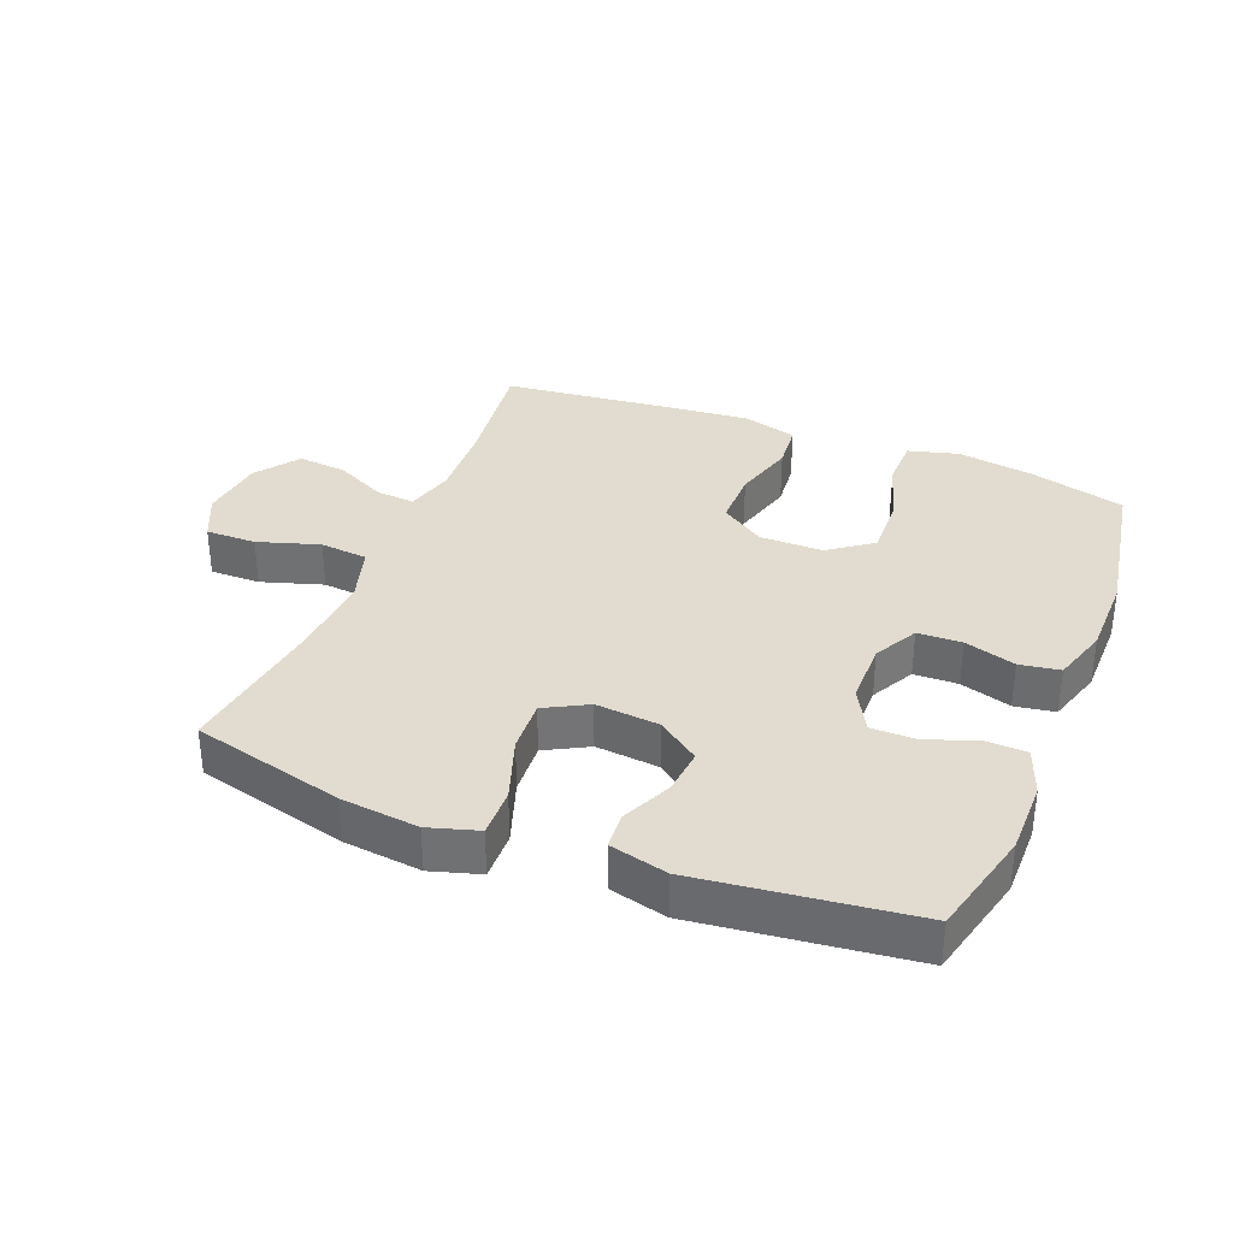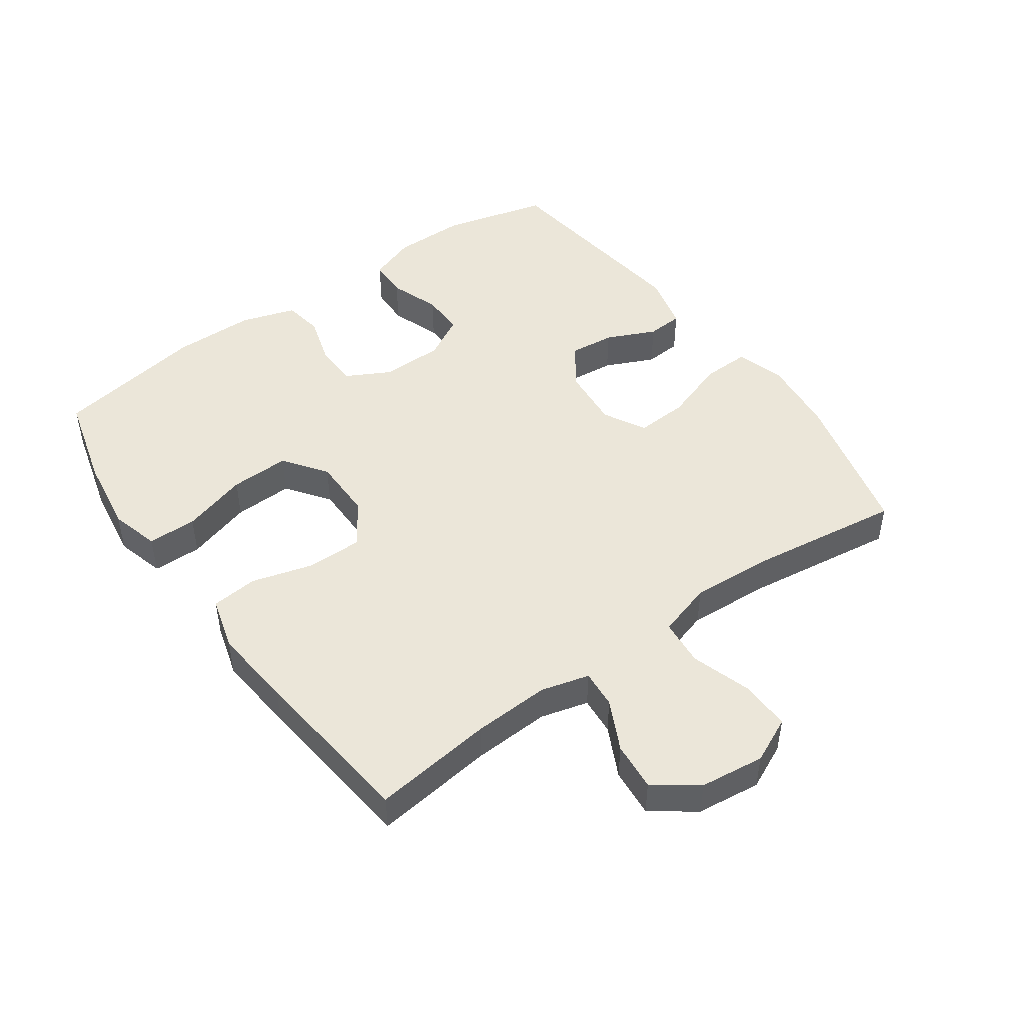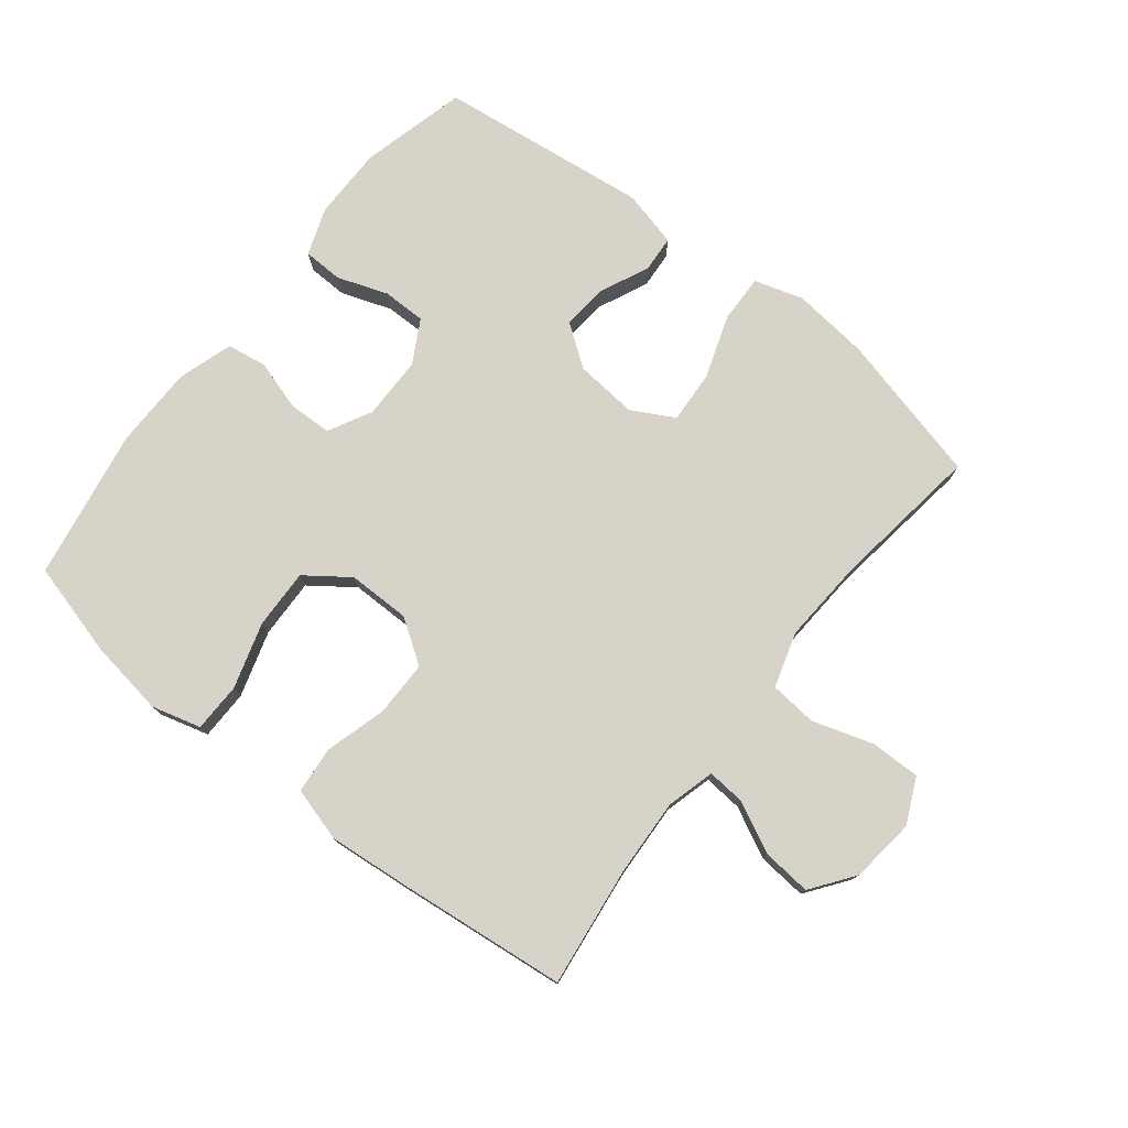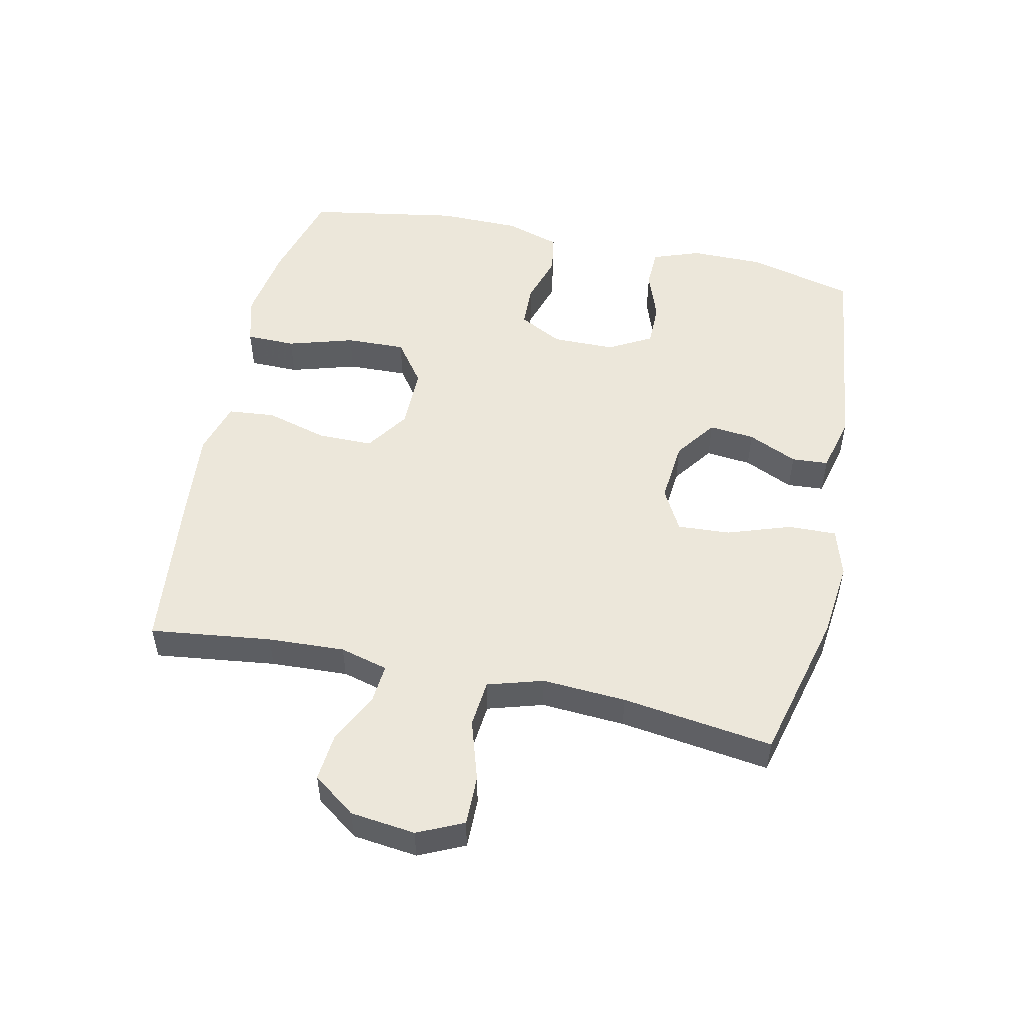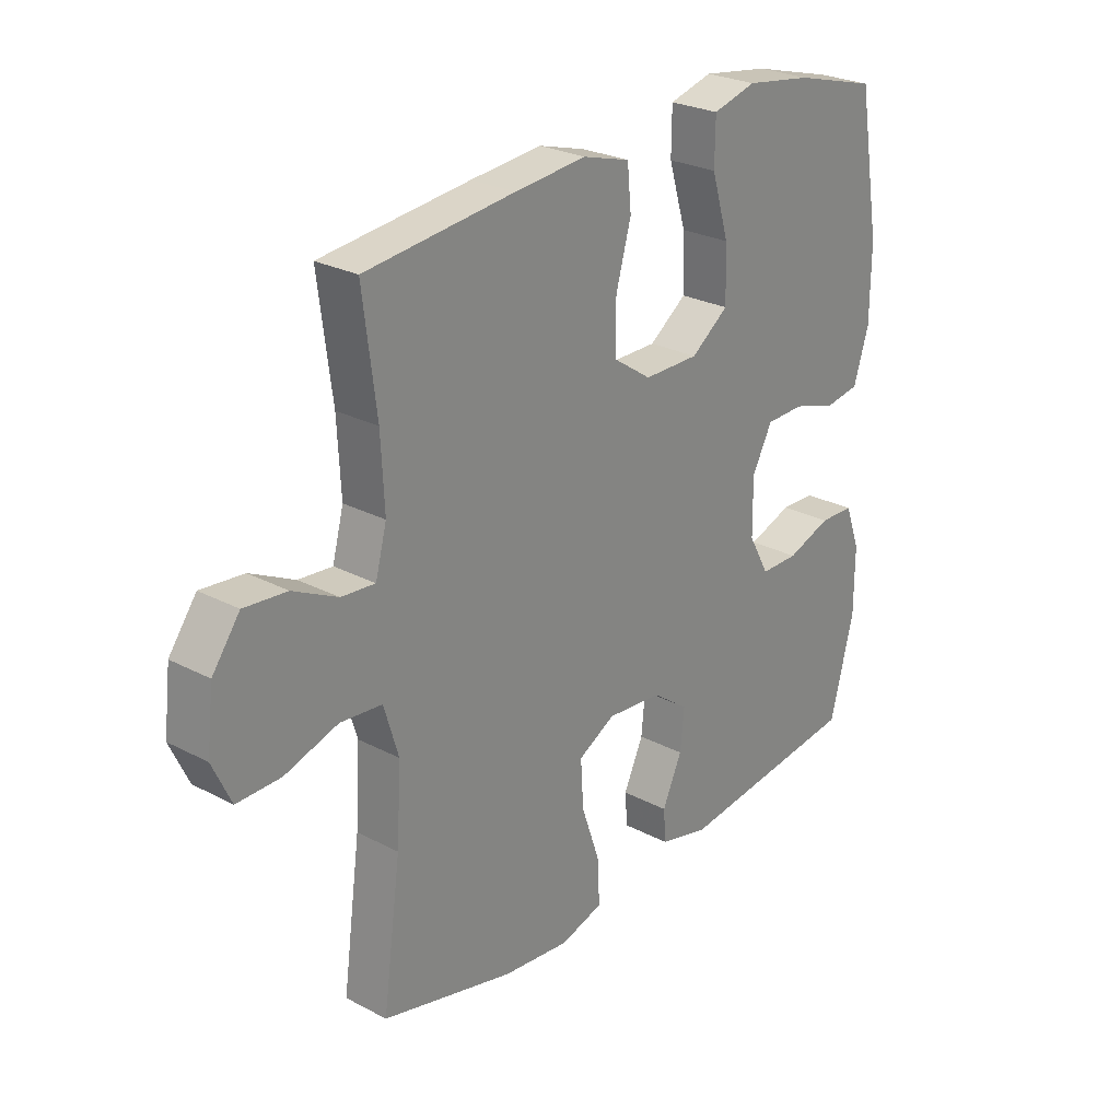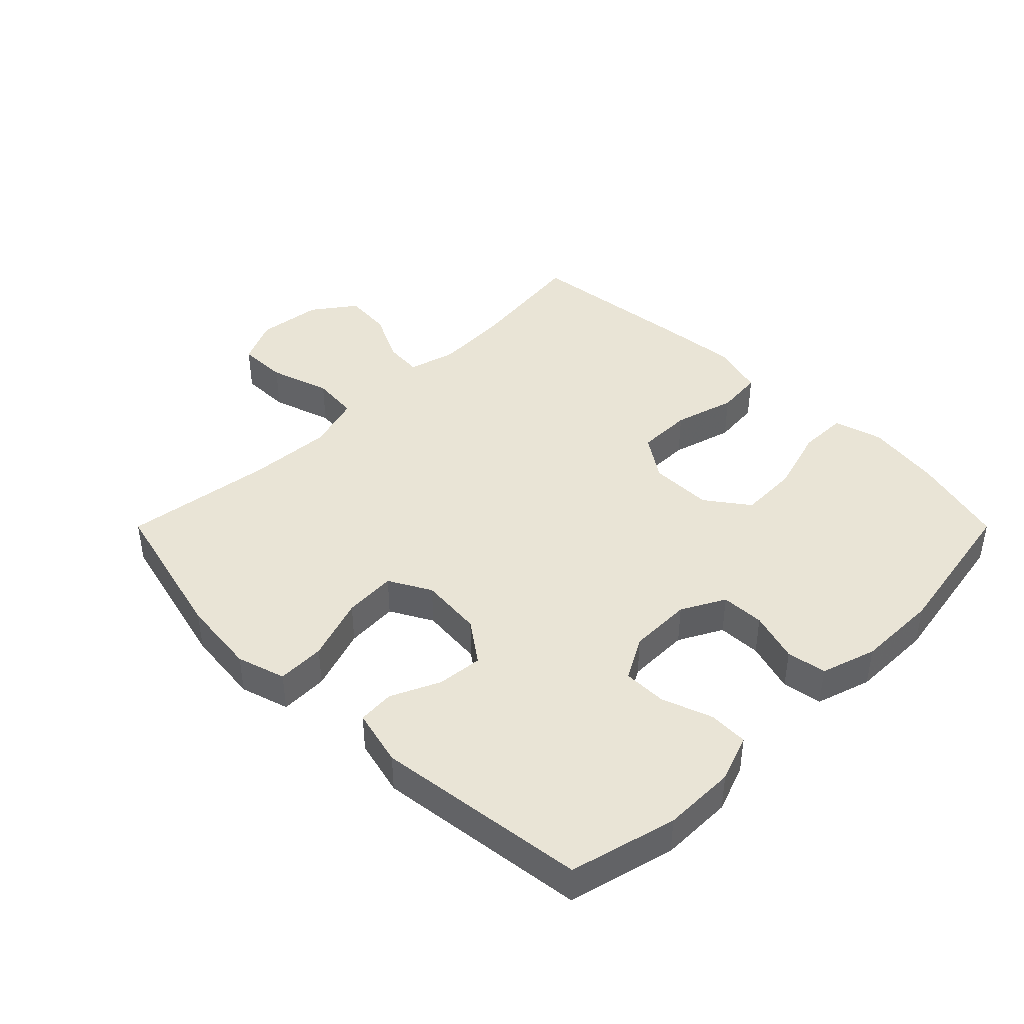
<metadata>
{"format":"obj","ext":"obj","renderer":"f3d","projection":"perspective","resolution":1024,"background":"white","views":[{"elev":34.2,"azim":-158.2,"up":"+Y"},{"elev":47.5,"azim":54.5,"up":"+Y"},{"elev":76.6,"azim":38.3,"up":"+Y"},{"elev":51.6,"azim":102.3,"up":"+Y"},{"elev":26.1,"azim":129.8,"up":"+Z"},{"elev":42.4,"azim":-135.0,"up":"+Y"}]}
</metadata>
<code>
v -0.5 0.07 -0.5
v -0.542 0.07 -0.334
v -0.542 0.07 -0.22
v -0.515 0.07 -0.146
v -0.453 0.07 -0.144
v -0.374 0.07 -0.172
v -0.306 0.07 -0.172
v -0.269 0.07 -0.105
v -0.268 0.07 -0.007
v -0.304 0.07 0.061
v -0.372 0.07 0.063
v -0.451 0.07 0.039
v -0.513 0.07 0.049
v -0.54 0.07 0.135
v -0.541 0.07 0.263
v -0.5 0.07 0.5
v -0.352 0.07 0.54
v -0.233 0.07 0.558
v -0.156 0.07 0.537
v -0.155 0.07 0.46
v -0.186 0.07 0.357
v -0.189 0.07 0.264
v -0.122 0.07 0.215
v -0.024 0.07 0.215
v 0.044 0.07 0.261
v 0.044 0.07 0.348
v 0.017 0.07 0.444
v 0.024 0.07 0.517
v 0.108 0.07 0.541
v 0.235 0.07 0.529
v 0.5 0.07 0.5
v 0.476 0.07 0.311
v 0.47 0.07 0.191
v 0.49 0.07 0.116
v 0.55 0.07 0.121
v 0.629 0.07 0.16
v 0.705 0.07 0.167
v 0.754 0.07 0.1
v 0.766 0.07 -0.001
v 0.733 0.07 -0.072
v 0.655 0.07 -0.071
v 0.56 0.07 -0.041
v 0.486 0.07 -0.048
v 0.46 0.07 -0.134
v 0.468 0.07 -0.265
v 0.5 0.07 -0.5
v 0.265 0.07 -0.559
v 0.145 0.07 -0.572
v 0.069 0.07 -0.549
v 0.071 0.07 -0.474
v 0.105 0.07 -0.375
v 0.11 0.07 -0.293
v 0.044 0.07 -0.257
v -0.054 0.07 -0.266
v -0.119 0.07 -0.313
v -0.112 0.07 -0.384
v -0.077 0.07 -0.461
v -0.081 0.07 -0.518
v -0.17 0.07 -0.54
v -0.5 0 -0.5
v -0.542 0 -0.334
v -0.542 0 -0.22
v -0.515 0 -0.146
v -0.453 0 -0.144
v -0.374 0 -0.172
v -0.306 0 -0.172
v -0.269 0 -0.105
v -0.268 0 -0.007
v -0.304 0 0.061
v -0.372 0 0.063
v -0.451 0 0.039
v -0.513 0 0.049
v -0.54 0 0.135
v -0.541 0 0.263
v -0.5 0 0.5
v -0.352 0 0.54
v -0.233 0 0.558
v -0.156 0 0.537
v -0.155 0 0.46
v -0.186 0 0.357
v -0.189 0 0.264
v -0.122 0 0.215
v -0.024 0 0.215
v 0.044 0 0.261
v 0.044 0 0.348
v 0.017 0 0.444
v 0.024 0 0.517
v 0.108 0 0.541
v 0.235 0 0.529
v 0.5 0 0.5
v 0.476 0 0.311
v 0.47 0 0.191
v 0.49 0 0.116
v 0.55 0 0.121
v 0.629 0 0.16
v 0.705 0 0.167
v 0.754 0 0.1
v 0.766 0 -0.001
v 0.733 0 -0.072
v 0.655 0 -0.071
v 0.56 0 -0.041
v 0.486 0 -0.048
v 0.46 0 -0.134
v 0.468 0 -0.265
v 0.5 0 -0.5
v 0.265 0 -0.559
v 0.145 0 -0.572
v 0.069 0 -0.549
v 0.071 0 -0.474
v 0.105 0 -0.375
v 0.11 0 -0.293
v 0.044 0 -0.257
v -0.054 0 -0.266
v -0.119 0 -0.313
v -0.112 0 -0.384
v -0.077 0 -0.461
v -0.081 0 -0.518
v -0.17 0 -0.54
f 4 5 6
f 3 4 6
f 2 3 6
f 1 2 6
f 59 1 6
f 58 59 6
f 57 58 6
f 56 57 6
f 55 56 6 7
f 54 55 7 8
f 53 54 8 9
f 52 53 9 10
f 49 50 51
f 48 49 51
f 47 48 51
f 46 47 51
f 45 46 51
f 44 45 51 52
f 43 44 52 10
f 40 41 42
f 39 40 42
f 38 39 42
f 37 38 42
f 36 37 42
f 35 36 42
f 34 35 42 43
f 33 34 43 10
f 30 31 32
f 29 30 32
f 28 29 32
f 27 28 32
f 26 27 32
f 25 26 32 33
f 24 25 33
f 33 10 11
f 24 33 11
f 23 24 11
f 19 20 21
f 18 19 21
f 17 18 21
f 16 17 21
f 15 16 21
f 14 15 21
f 13 14 21
f 12 13 21
f 11 12 21
f 11 21 22
f 11 22 23
f 65 64 63
f 65 63 62
f 65 62 61
f 65 61 60
f 65 60 118
f 65 118 117
f 65 117 116
f 65 116 115
f 66 65 115 114
f 67 66 114 113
f 68 67 113 112
f 69 68 112 111
f 110 109 108
f 110 108 107
f 110 107 106
f 110 106 105
f 110 105 104
f 111 110 104 103
f 69 111 103 102
f 101 100 99
f 101 99 98
f 101 98 97
f 101 97 96
f 101 96 95
f 101 95 94
f 102 101 94 93
f 69 102 93 92
f 91 90 89
f 91 89 88
f 91 88 87
f 91 87 86
f 91 86 85
f 92 91 85 84
f 92 84 83
f 70 69 92
f 70 92 83
f 70 83 82
f 80 79 78
f 80 78 77
f 80 77 76
f 80 76 75
f 80 75 74
f 80 74 73
f 80 73 72
f 80 72 71
f 80 71 70
f 81 80 70
f 82 81 70
f 1 60 61 2
f 2 61 62 3
f 3 62 63 4
f 4 63 64 5
f 5 64 65 6
f 6 65 66 7
f 7 66 67 8
f 8 67 68 9
f 9 68 69 10
f 10 69 70 11
f 11 70 71 12
f 12 71 72 13
f 13 72 73 14
f 14 73 74 15
f 15 74 75 16
f 16 75 76 17
f 17 76 77 18
f 18 77 78 19
f 19 78 79 20
f 20 79 80 21
f 21 80 81 22
f 22 81 82 23
f 23 82 83 24
f 24 83 84 25
f 25 84 85 26
f 26 85 86 27
f 27 86 87 28
f 28 87 88 29
f 29 88 89 30
f 30 89 90 31
f 31 90 91 32
f 32 91 92 33
f 33 92 93 34
f 34 93 94 35
f 35 94 95 36
f 36 95 96 37
f 37 96 97 38
f 38 97 98 39
f 39 98 99 40
f 40 99 100 41
f 41 100 101 42
f 42 101 102 43
f 43 102 103 44
f 44 103 104 45
f 45 104 105 46
f 46 105 106 47
f 47 106 107 48
f 48 107 108 49
f 49 108 109 50
f 50 109 110 51
f 51 110 111 52
f 52 111 112 53
f 53 112 113 54
f 54 113 114 55
f 55 114 115 56
f 56 115 116 57
f 57 116 117 58
f 58 117 118 59
f 59 118 60 1

</code>
